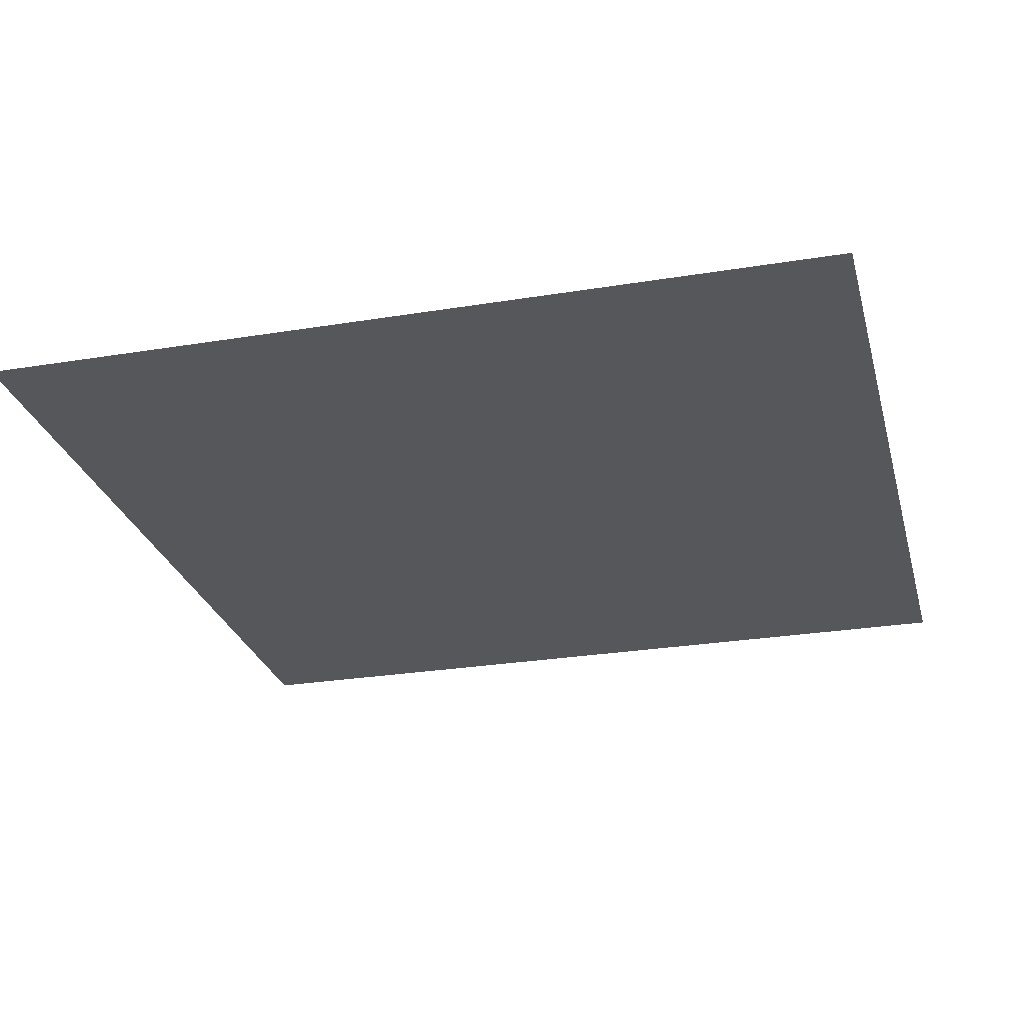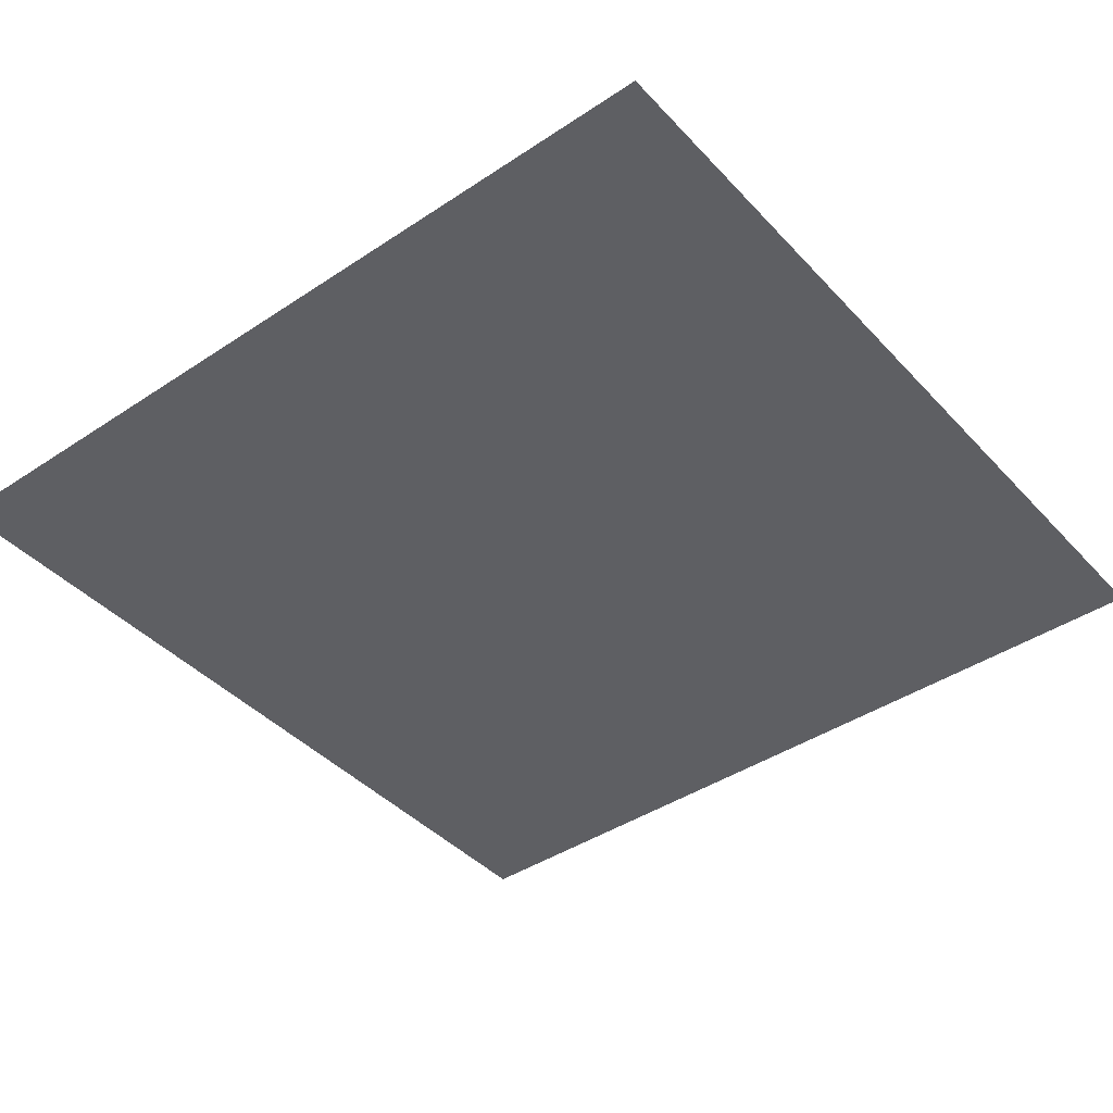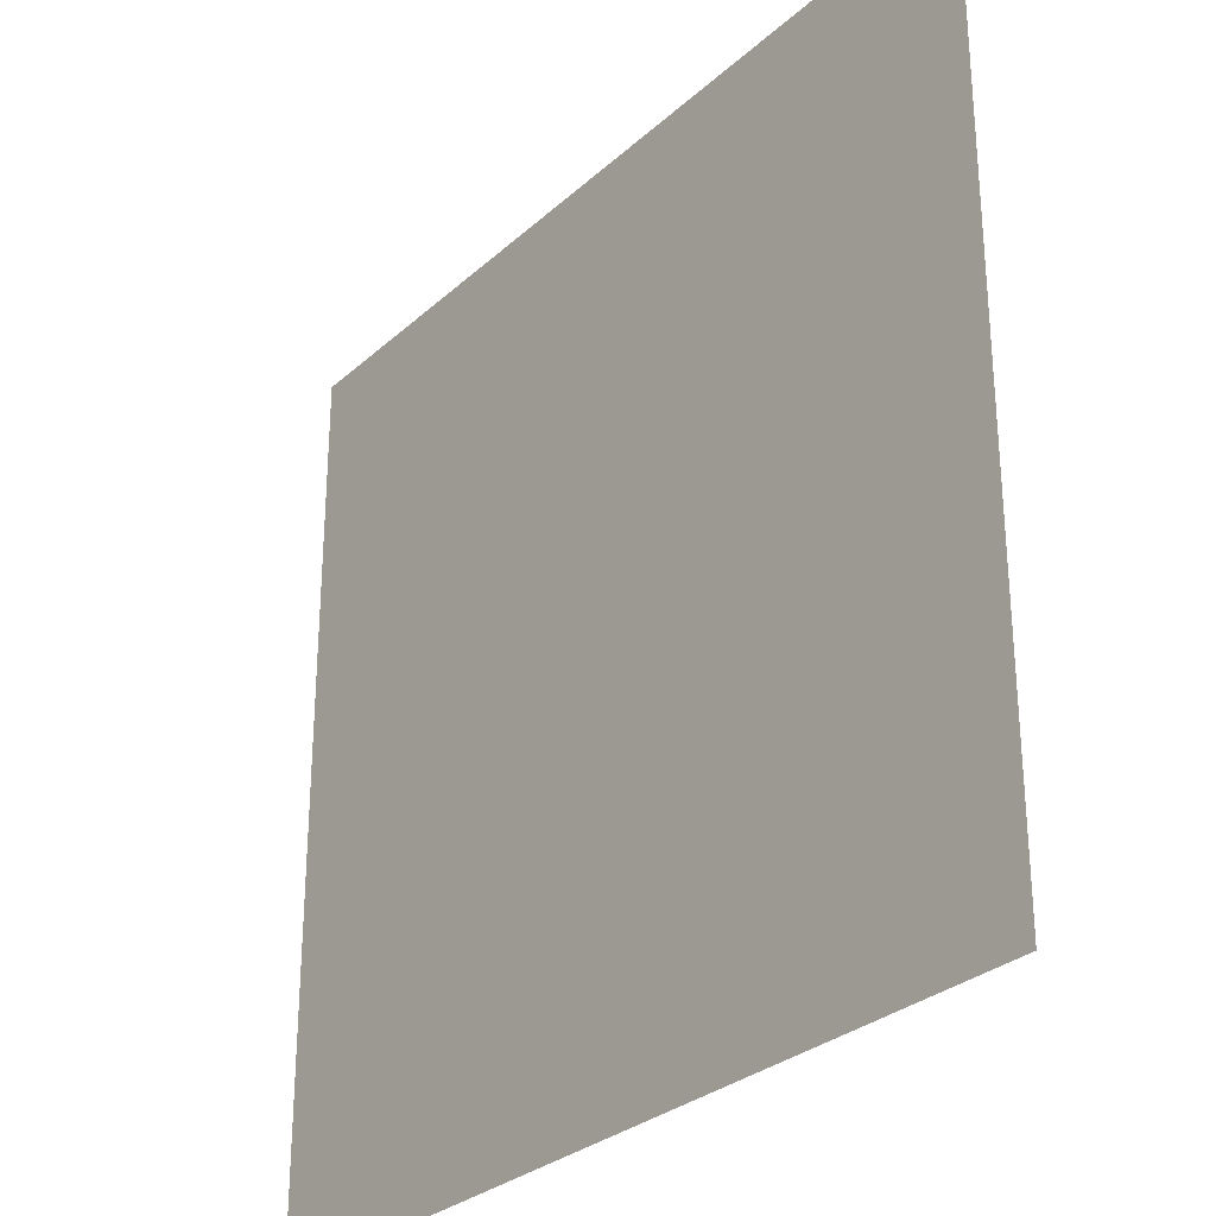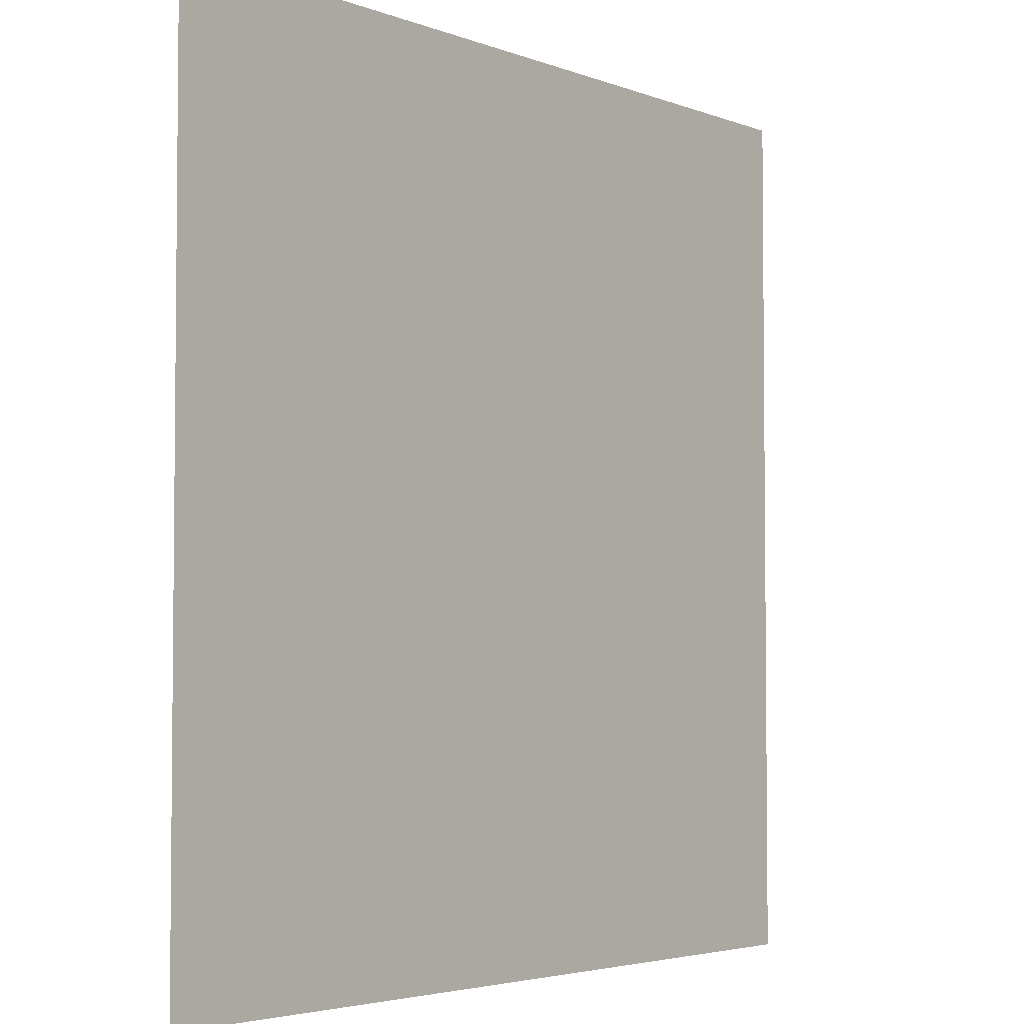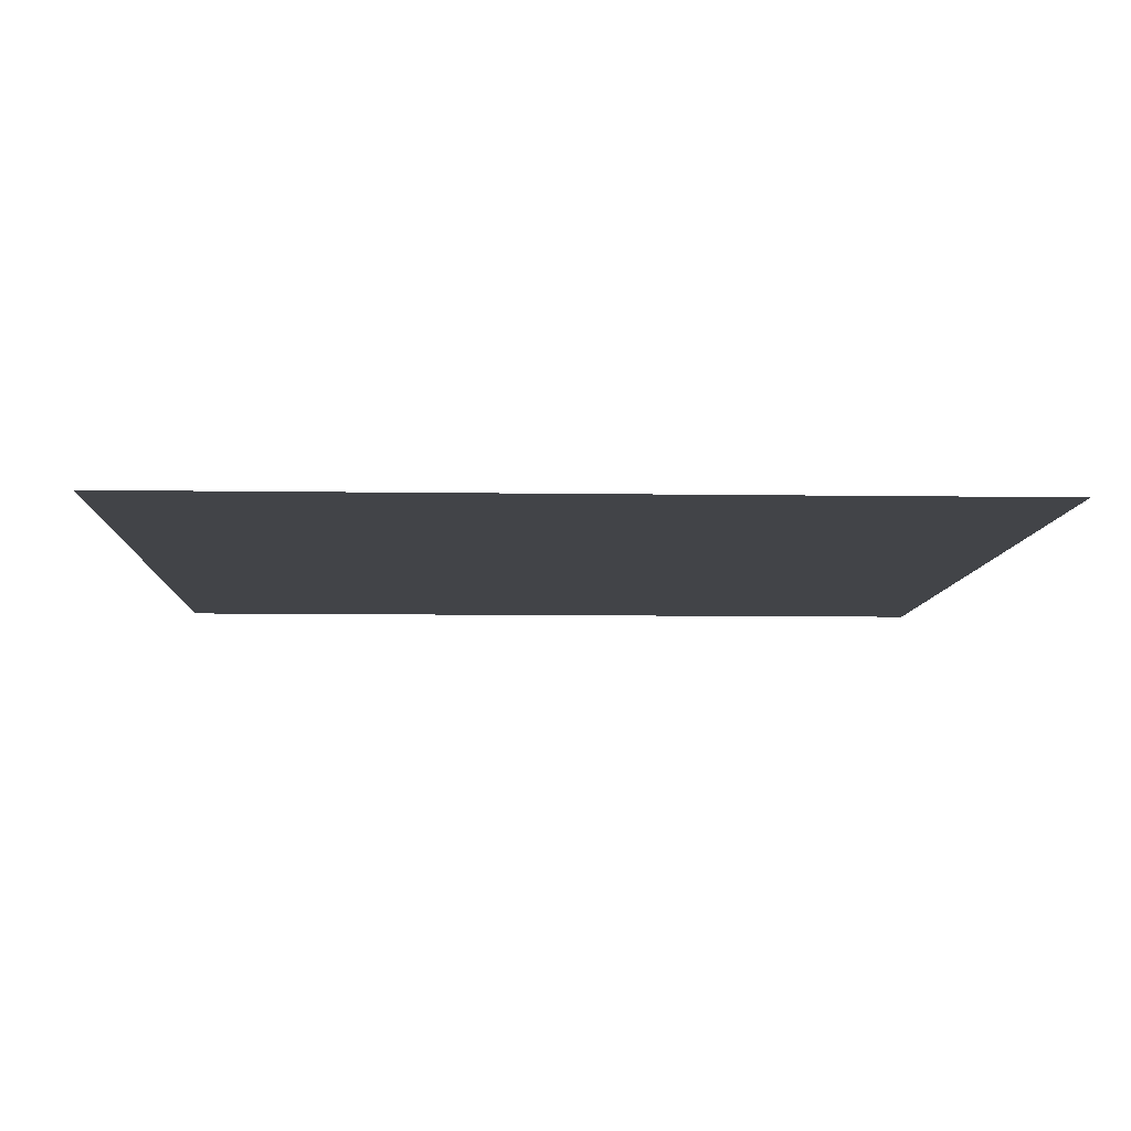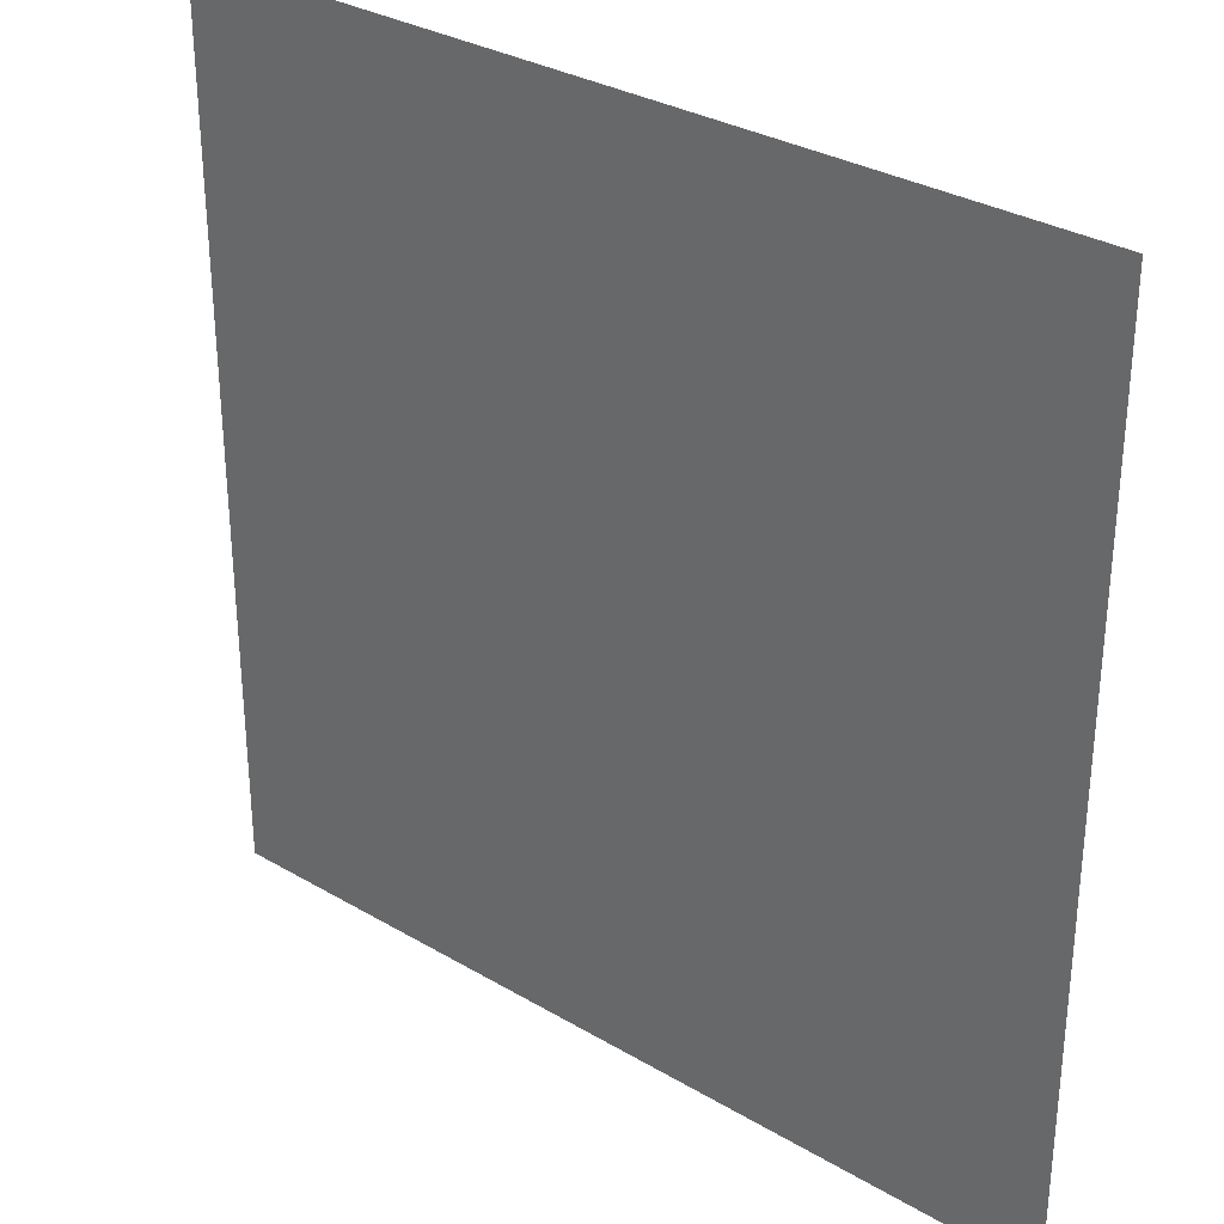
<metadata>
{"format":"obj","ext":"obj","renderer":"f3d","projection":"perspective","resolution":1024,"background":"white","views":[{"elev":-26.9,"azim":-75.7,"up":"+Z"},{"elev":-41.8,"azim":-141.3,"up":"+Z"},{"elev":-29.2,"azim":52.6,"up":"+Y"},{"elev":-3.8,"azim":-51.6,"up":"+Y"},{"elev":-8.1,"azim":87.6,"up":"+Z"},{"elev":31.5,"azim":39.9,"up":"+Y"}]}
</metadata>
<code>
v 7.5 11.5 0
v 7.5 12.5 0
v 7.5 13.5 0
v 8.5 11.5 0
v 8.5 12.5 0
v 8.5 13.5 0
v 9.5 11.5 0
v 9.5 12.5 0
v 9.5 13.5 0
f 1 5 2
f 1 4 5
f 2 6 3
f 2 5 6
f 4 8 5
f 4 7 8
f 5 9 6
f 5 8 9

</code>
